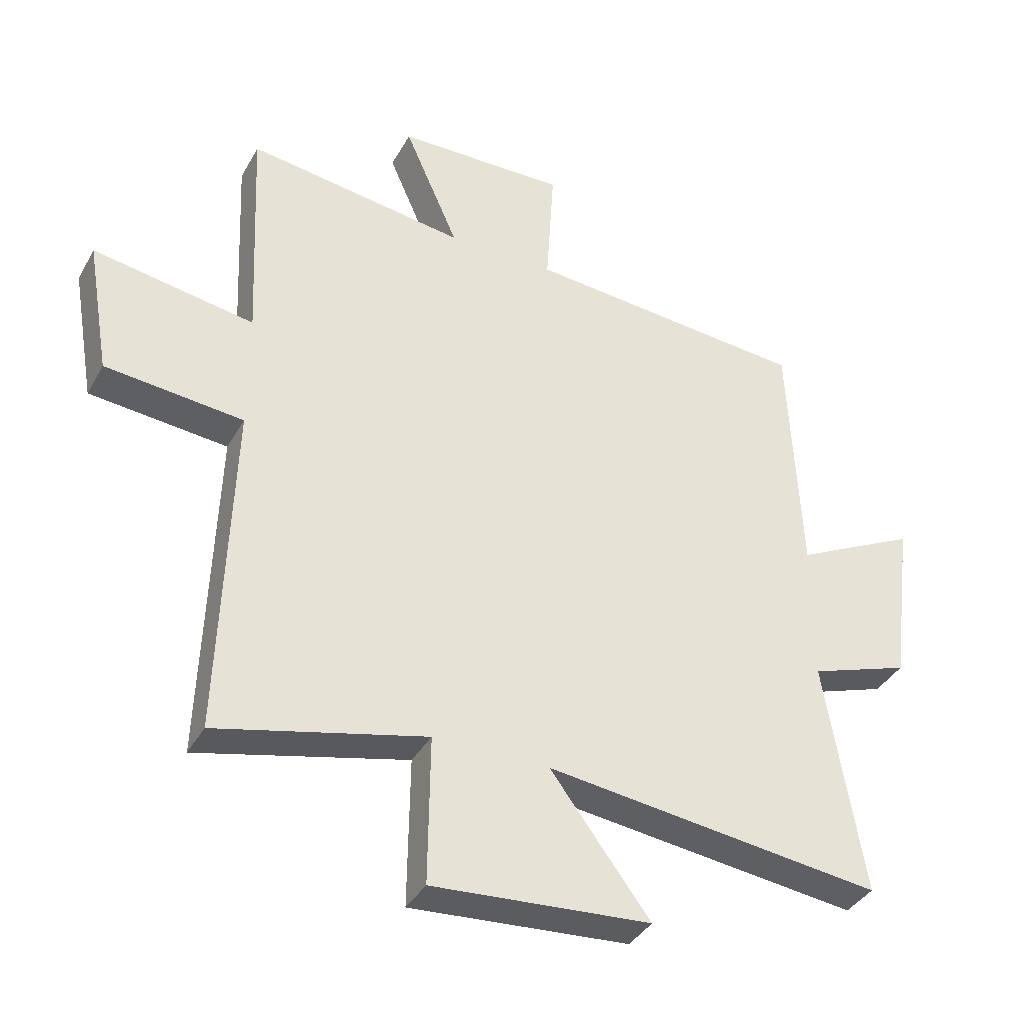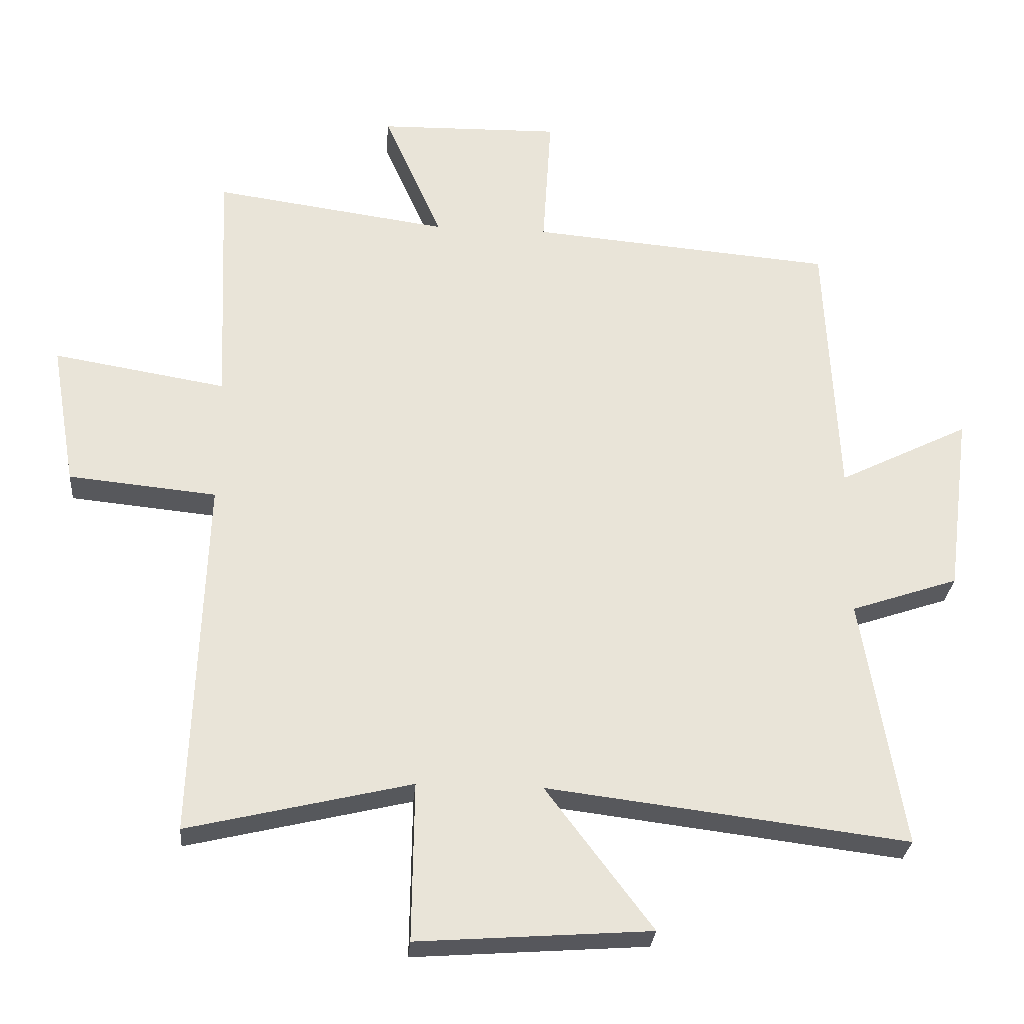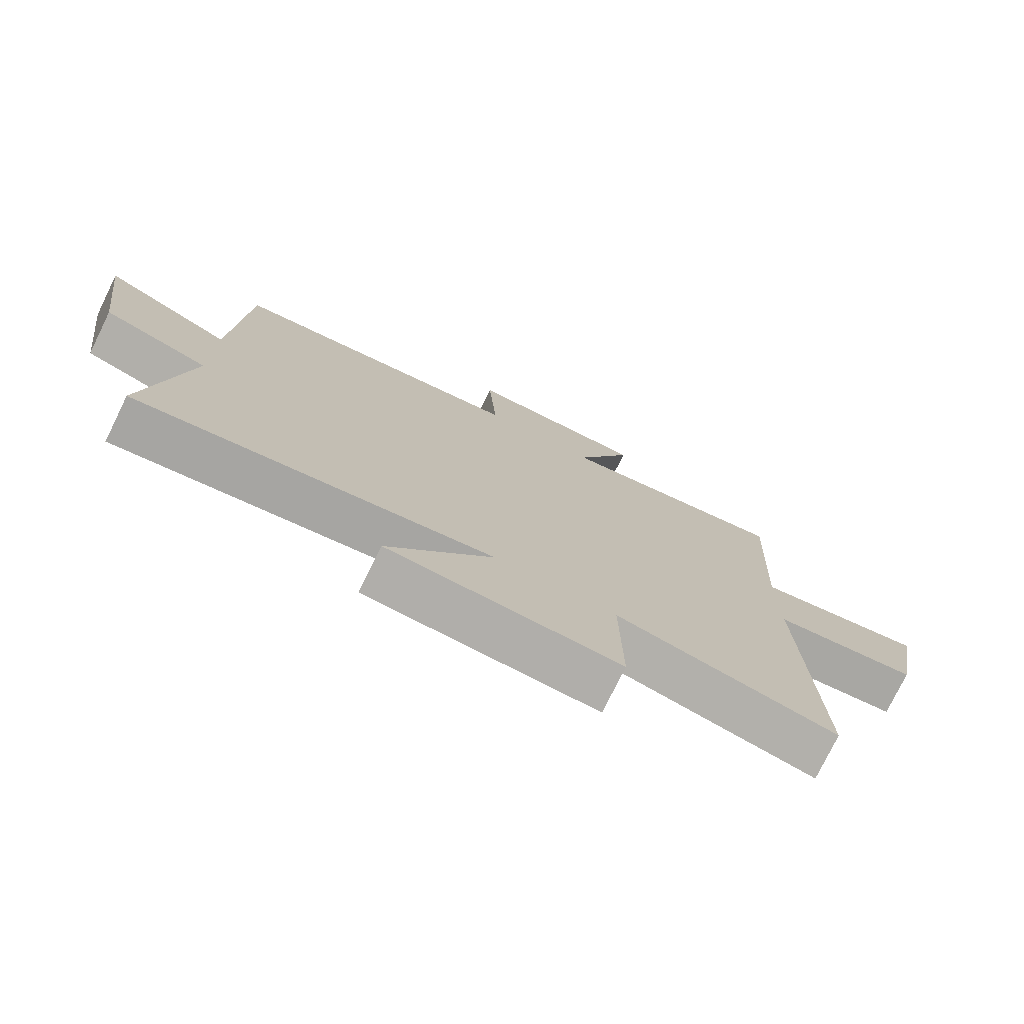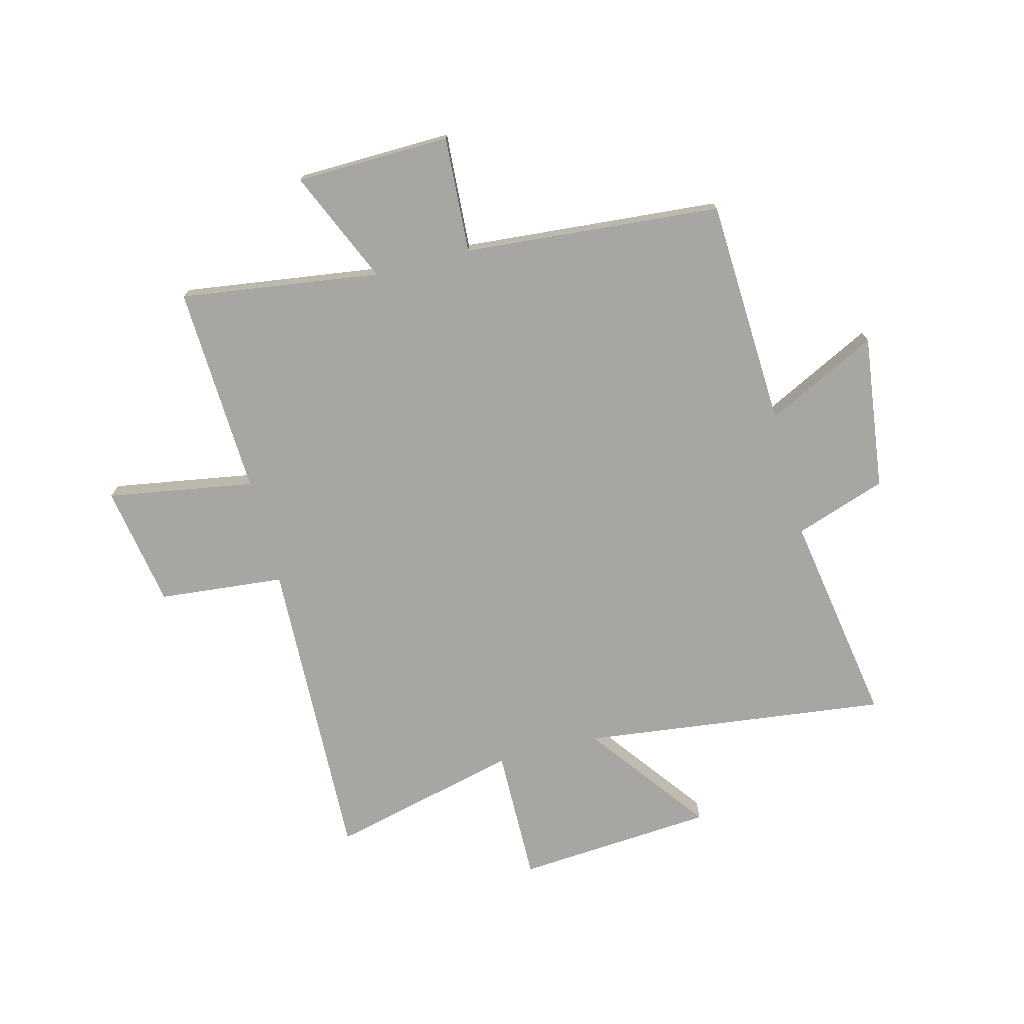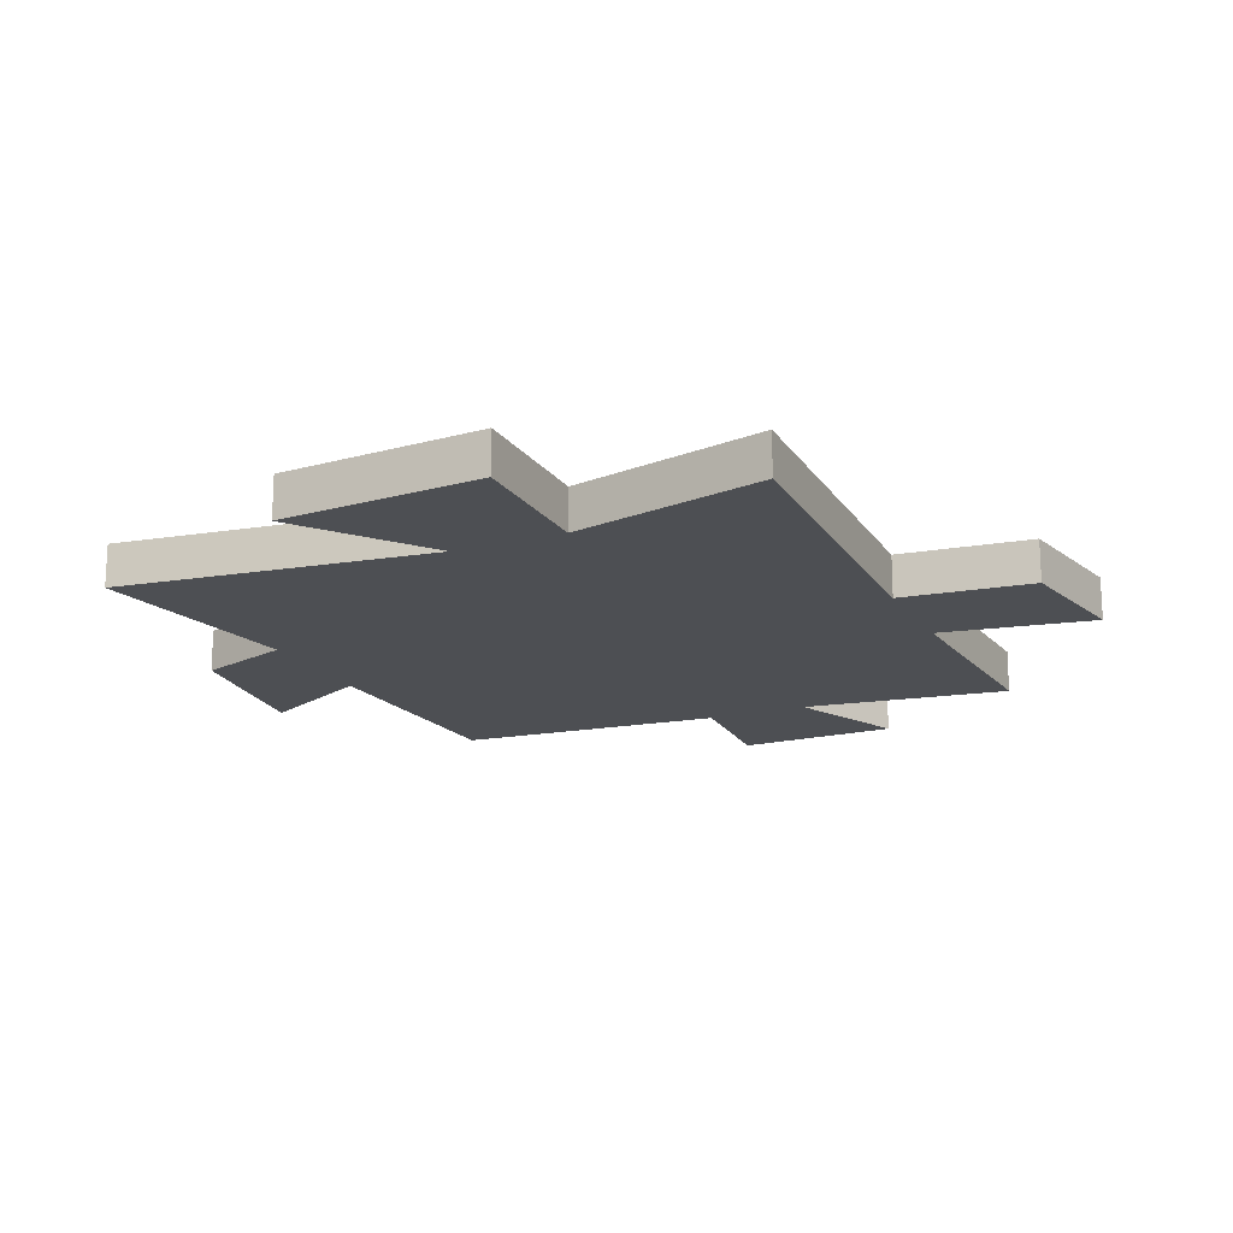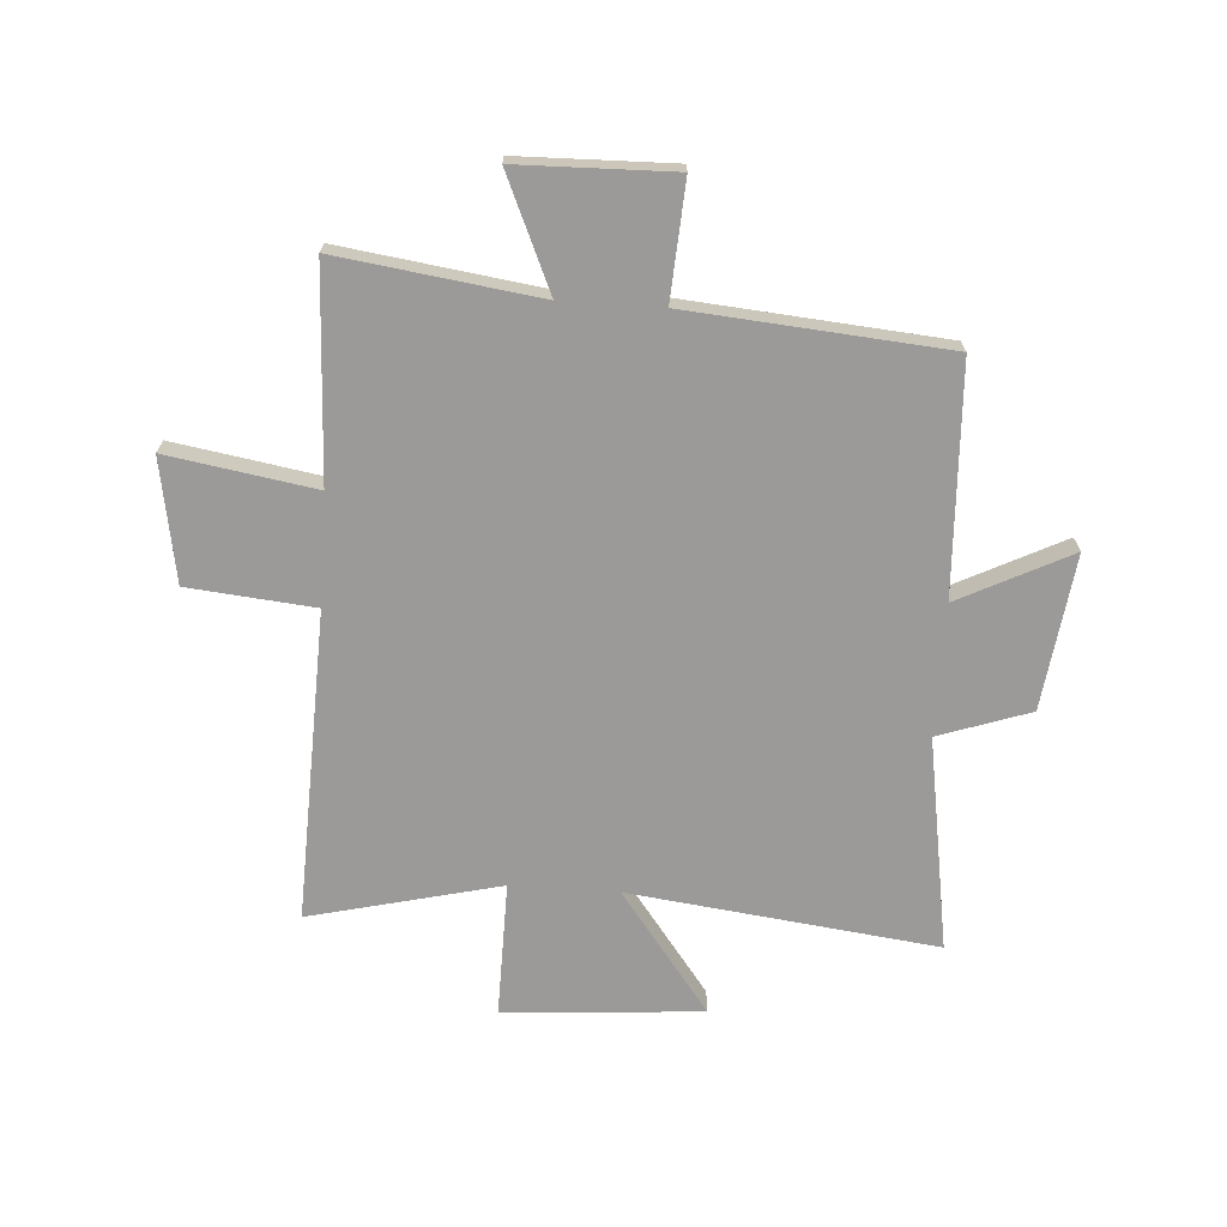
<metadata>
{"format":"obj","ext":"obj","renderer":"f3d","projection":"perspective","resolution":1024,"background":"white","views":[{"elev":-37.7,"azim":-26.2,"up":"+Z"},{"elev":-28.5,"azim":-4.7,"up":"+Z"},{"elev":-76.5,"azim":153.9,"up":"+Z"},{"elev":-74.0,"azim":14.5,"up":"+Y"},{"elev":-17.6,"azim":-155.4,"up":"+Y"},{"elev":-69.3,"azim":-3.8,"up":"+Y"}]}
</metadata>
<code>
v -0.517 0.07 0.55
v -0.158 0.07 0.5
v -0.247 0.07 0.703
v 0.031 0.07 0.709
v 0.018 0.07 0.5
v 0.481 0.07 0.461
v 0.5 0.07 0.05
v 0.7 0.07 0.15
v 0.664 0.07 -0.128
v 0.5 0.07 -0.184
v 0.563 0.07 -0.568
v 0.012 0.07 -0.5
v 0.175 0.07 -0.717
v -0.181 0.07 -0.743
v -0.178 0.07 -0.5
v -0.519 0.07 -0.582
v -0.5 0.07 -0.026
v -0.726 0.07 -0.004
v -0.764 0.07 0.216
v -0.5 0.07 0.172
v -0.517 0 0.55
v -0.158 0 0.5
v -0.247 0 0.703
v 0.031 0 0.709
v 0.018 0 0.5
v 0.481 0 0.461
v 0.5 0 0.05
v 0.7 0 0.15
v 0.664 0 -0.128
v 0.5 0 -0.184
v 0.563 0 -0.568
v 0.012 0 -0.5
v 0.175 0 -0.717
v -0.181 0 -0.743
v -0.178 0 -0.5
v -0.519 0 -0.582
v -0.5 0 -0.026
v -0.726 0 -0.004
v -0.764 0 0.216
v -0.5 0 0.172
f 17 18 19 20
f 15 16 17
f 15 17 20
f 12 13 14 15
f 20 1 2
f 15 20 2
f 12 15 2
f 10 11 12 2
f 7 8 9 10
f 7 10 2
f 6 7 2
f 5 6 2
f 2 3 4 5
f 40 39 38 37
f 37 36 35
f 40 37 35
f 35 34 33 32
f 22 21 40
f 22 40 35
f 22 35 32
f 22 32 31 30
f 30 29 28 27
f 22 30 27
f 22 27 26
f 22 26 25
f 25 24 23 22
f 1 21 22 2
f 2 22 23 3
f 3 23 24 4
f 4 24 25 5
f 5 25 26 6
f 6 26 27 7
f 7 27 28 8
f 8 28 29 9
f 9 29 30 10
f 10 30 31 11
f 11 31 32 12
f 12 32 33 13
f 13 33 34 14
f 14 34 35 15
f 15 35 36 16
f 16 36 37 17
f 17 37 38 18
f 18 38 39 19
f 19 39 40 20
f 20 40 21 1

</code>
